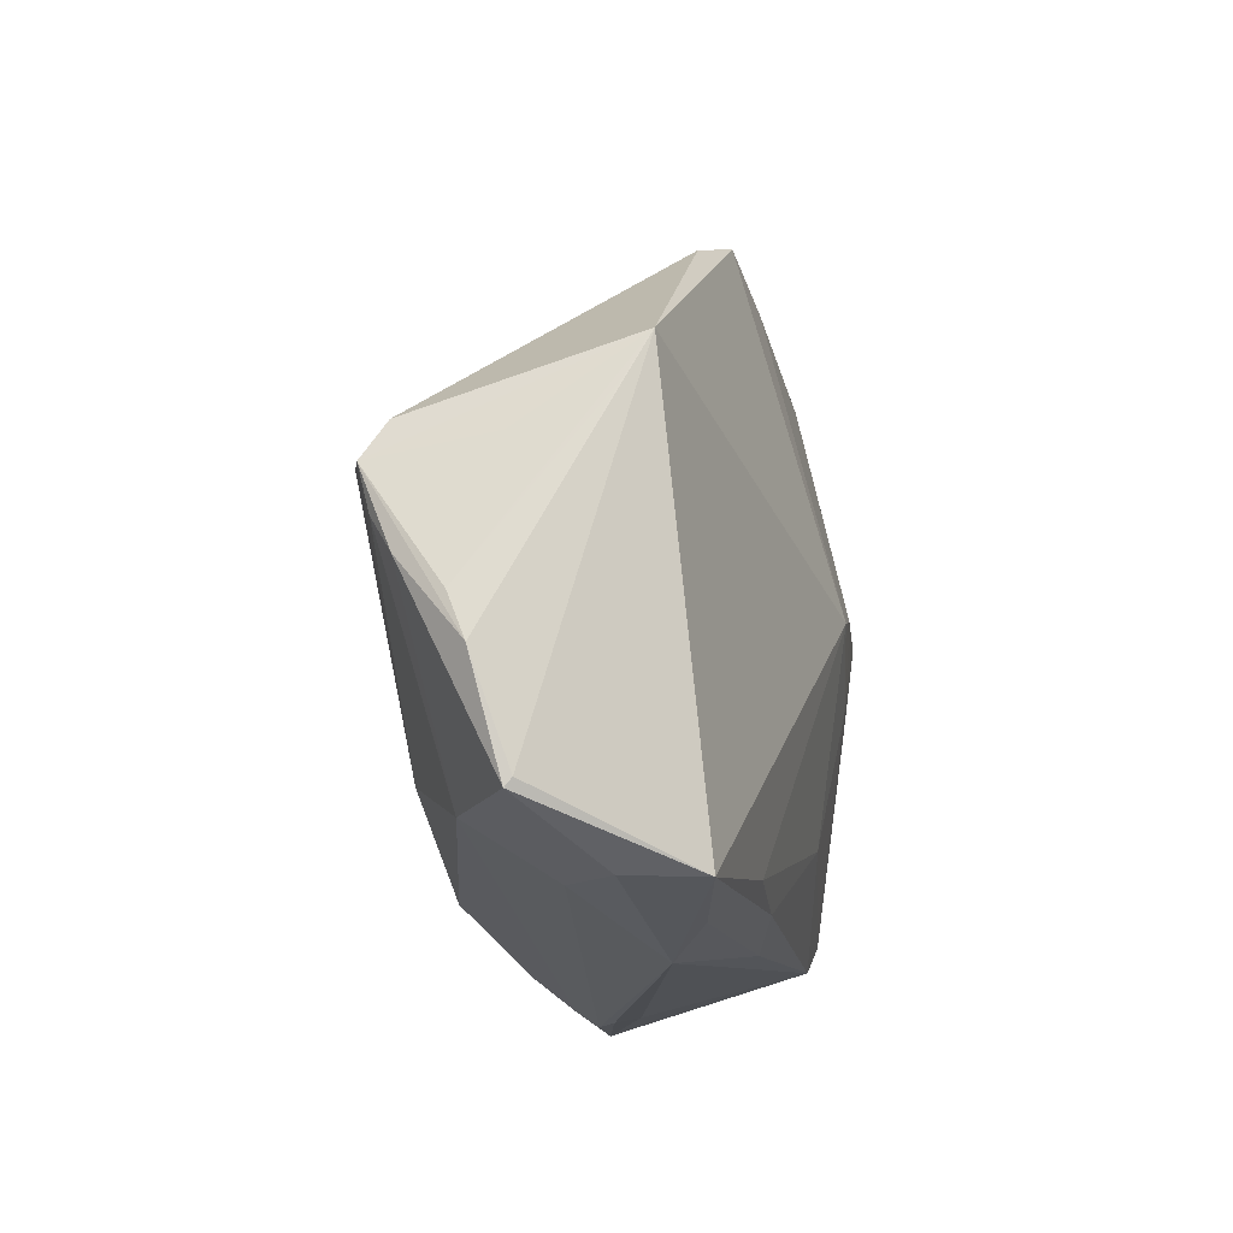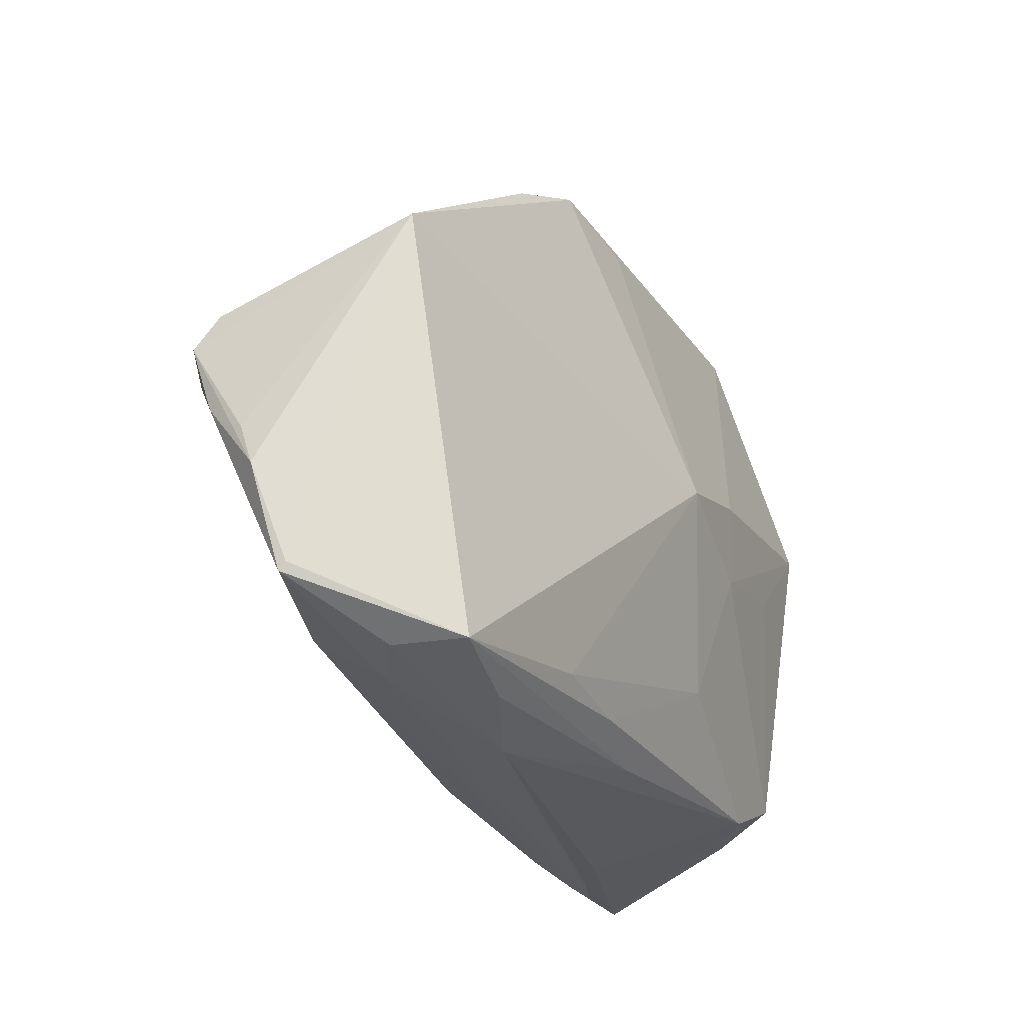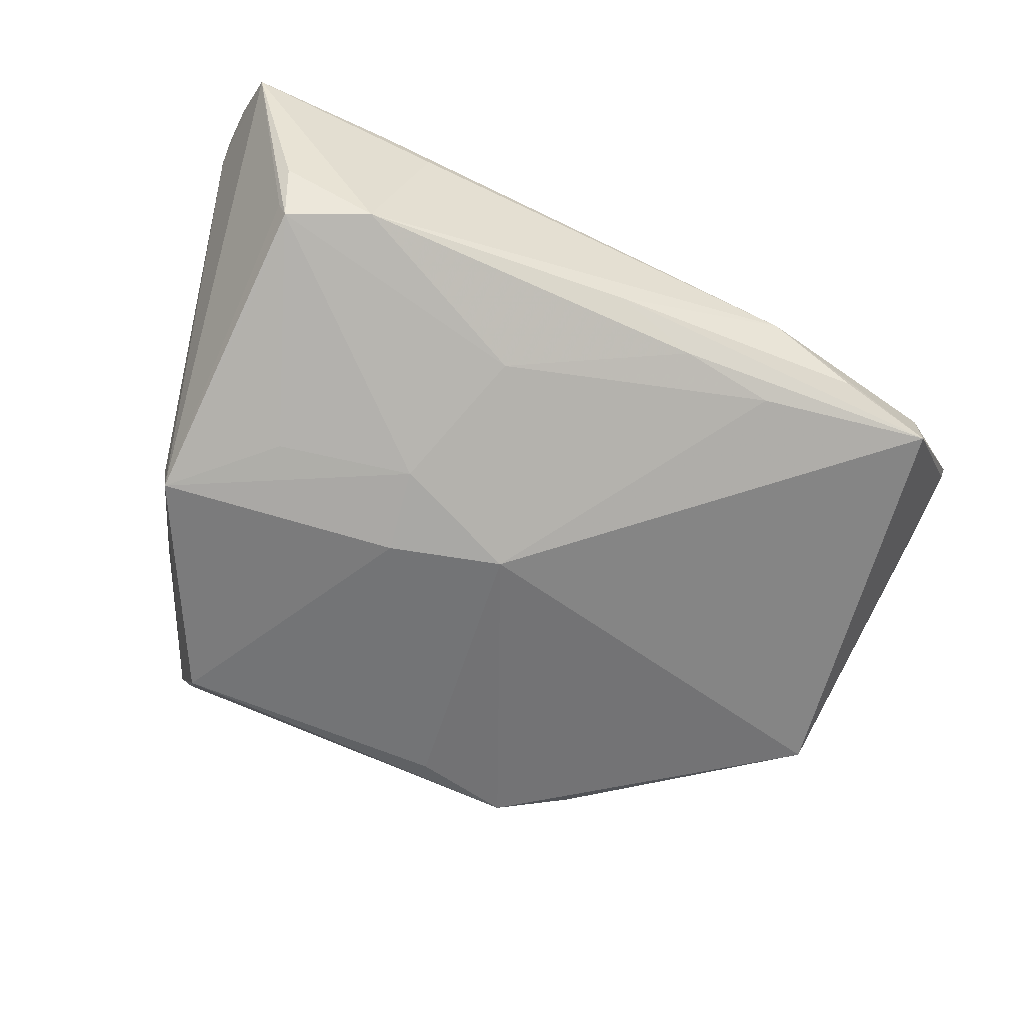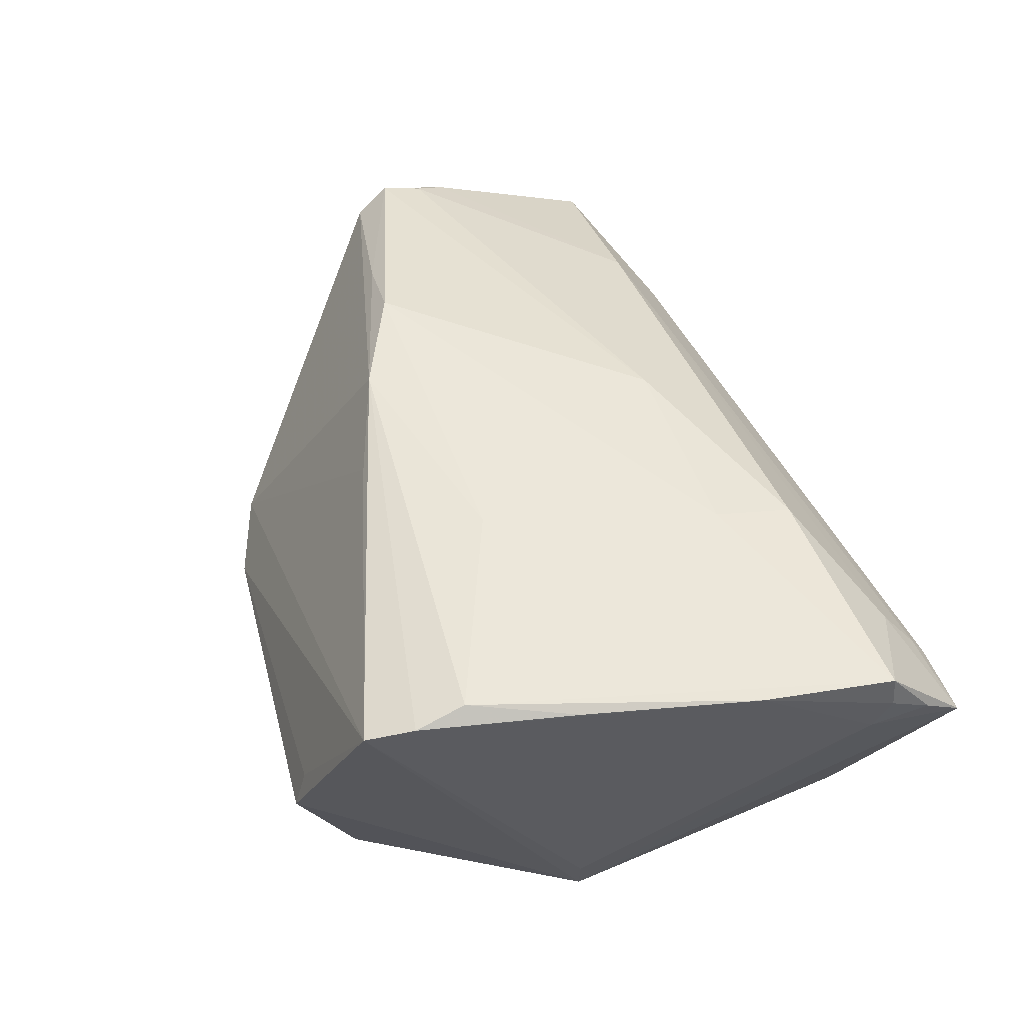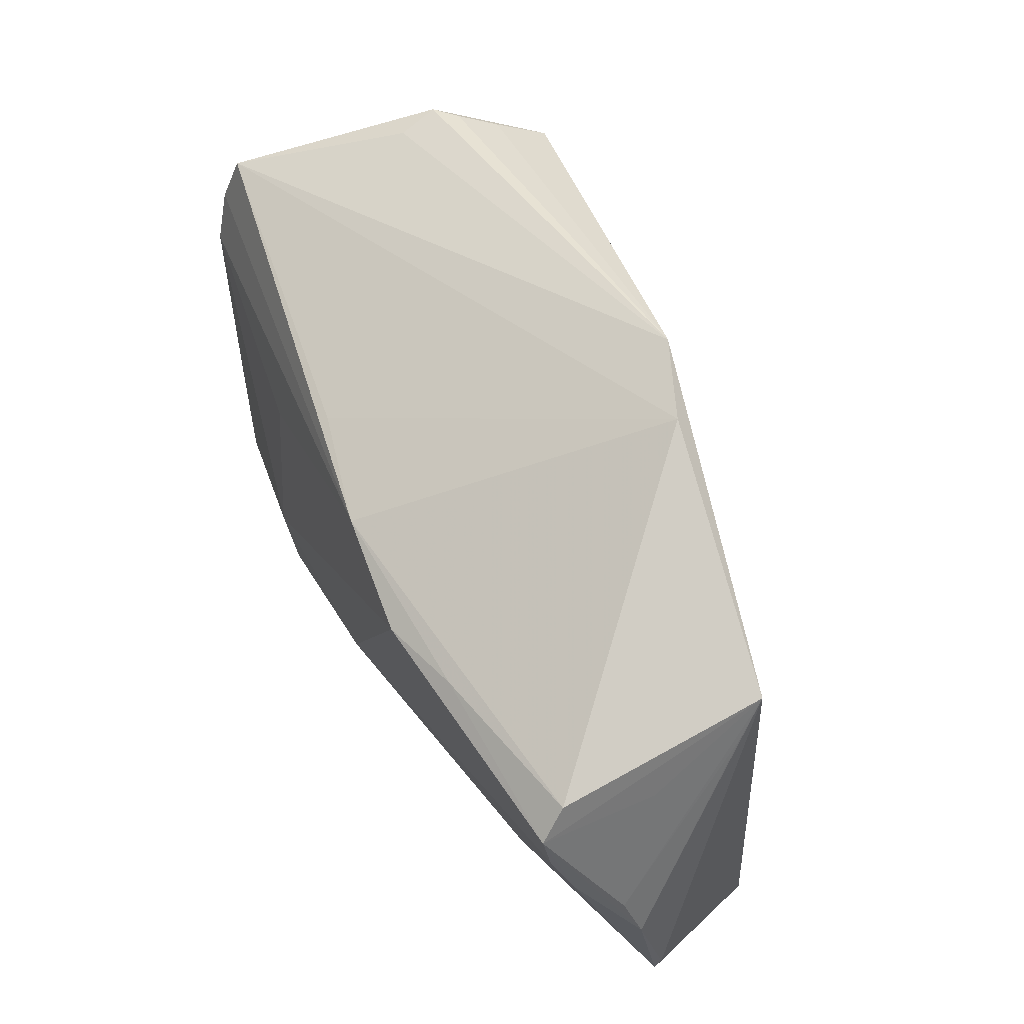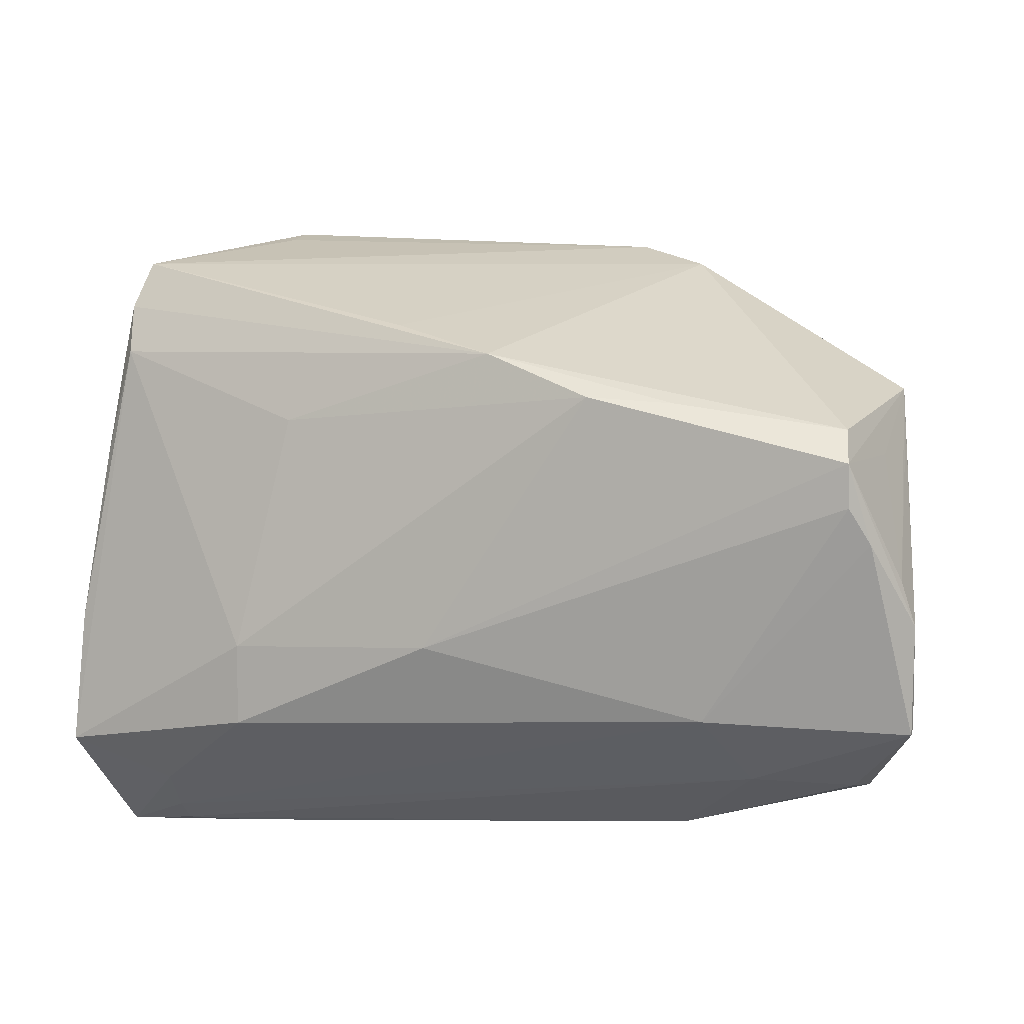
<metadata>
{"format":"obj","ext":"obj","renderer":"f3d","projection":"perspective","resolution":1024,"background":"white","views":[{"elev":-14.1,"azim":96.9,"up":"+Y"},{"elev":-24.4,"azim":113.6,"up":"+Y"},{"elev":-70.4,"azim":-23.1,"up":"+Z"},{"elev":51.0,"azim":-109.0,"up":"+Z"},{"elev":46.7,"azim":67.2,"up":"+Y"},{"elev":-4.7,"azim":25.8,"up":"+Y"}]}
</metadata>
<code>
v -0.01082 0.00592 -0.02619
v -0.04117 -0.02948 -0.01753
v 0.005156 -0.03533 -0.01594
v 0.02921 0.03776 -0.01194
v -0.02334 -0.02522 0.02269
v 0.06192 -0.02545 0.002337
v -0.04087 -0.03874 0.007581
v -0.02943 -0.001208 -0.02496
v 0.05851 0.0005655 0.01687
v -0.04059 0.03157 0.02323
v 0.001053 0.02591 0.02329
v -0.02824 0.03812 -0.0194
v 0.03774 -0.02493 0.01193
v 0.02839 -0.03042 -0.01796
v -0.04467 0.01173 0.02277
v 0.01971 0.04156 -0.01497
v -0.02757 0.04213 -0.01212
v 0.05117 -0.03333 -0.01501
v 0.06352 -0.01323 0.006534
v -0.04147 0.009624 -0.02568
v -0.05032 -0.03908 0.007303
v -0.02803 0.04476 -0.006723
v 0.007199 0.03839 -0.01715
v -0.04178 -0.03319 -0.01296
v -0.03975 -0.01875 -0.02186
v -0.006135 -0.02218 -0.02209
v -0.03996 0.02509 0.02477
v -0.02843 0.04394 0.001074
v -0.04927 -0.01044 0.02163
v 0.02817 0.01472 0.02528
v 0.00357 0.002293 -0.02619
v -0.05206 -0.02747 0.01659
v -0.03877 0.03767 0.02144
v 0.06041 -0.003694 0.01431
v 0.06256 -0.0079 0.008659
v 0.05193 -0.03309 -0.005747
v -0.04228 0.009761 -0.02048
v -0.01225 -0.004502 -0.02534
v 0.0274 -0.03854 -0.00863
v -0.02239 -0.01517 0.0246
v 0.03887 -0.03595 -0.01316
v 0.058 0.01023 0.01521
v -0.05168 -0.02526 0.01225
v -0.02947 0.04575 -0.003652
v 0.03806 0.01382 0.02156
v 0.05798 0.0184 -0.01028
v -0.04052 -0.03679 0.01049
v -0.03997 -0.02924 -0.02038
v -0.02486 -0.03908 0.0003992
v 0.05894 0.005828 0.01811
v 0.01469 0.02099 0.02532
v -0.01409 0.01415 0.02563
v -0.05153 -0.0333 0.01246
v 0.06193 -0.02649 0.003209
v -0.05129 -0.02746 0.02054
v -0.03896 -0.03281 0.01554
v 0.05889 0.01329 -0.007373
v 0.0403 -0.03229 0.0006314
v 0.004341 -0.01564 0.02284
v -0.02976 -0.03345 -0.01954
v 0.05932 0.008322 0.003845
v 0.0161 -0.03233 -0.01804
v -0.03162 -0.03908 0.004488
f 51 42 4
f 16 33 4
f 4 46 16
f 42 46 4
f 37 33 20
f 25 48 20
f 16 46 31
f 11 33 51
f 51 4 11
f 11 4 33
f 28 33 16
f 20 33 44
f 44 12 20
f 33 28 44
f 44 28 16
f 13 9 59
f 20 21 43
f 43 37 20
f 32 29 43
f 43 29 37
f 20 48 2
f 2 21 20
f 48 21 2
f 7 21 63
f 24 48 60
f 60 21 24
f 24 21 48
f 39 7 63
f 18 31 46
f 18 39 41
f 23 12 16
f 16 31 23
f 23 31 12
f 20 12 1
f 12 31 1
f 20 1 38
f 38 1 31
f 6 19 54
f 46 19 6
f 54 18 6
f 6 18 46
f 59 9 50
f 50 30 59
f 50 46 42
f 50 61 46
f 59 30 40
f 45 42 51
f 51 30 45
f 45 50 42
f 30 50 45
f 33 37 10
f 37 29 10
f 51 33 10
f 10 27 51
f 22 44 16
f 12 44 22
f 32 43 53
f 53 43 21
f 56 21 47
f 21 7 47
f 47 13 56
f 7 39 58
f 13 47 58
f 58 47 7
f 54 13 58
f 49 21 60
f 60 39 49
f 63 21 49
f 49 39 63
f 3 18 41
f 3 39 60
f 41 39 3
f 26 38 31
f 60 48 26
f 48 38 26
f 36 18 54
f 39 18 36
f 54 58 36
f 36 58 39
f 8 25 20
f 20 38 8
f 48 25 8
f 8 38 48
f 57 19 46
f 34 50 9
f 19 50 34
f 54 19 34
f 34 13 54
f 9 13 34
f 35 50 19
f 61 50 35
f 19 57 35
f 46 61 35
f 35 57 46
f 27 29 55
f 55 40 27
f 55 29 32
f 32 53 55
f 55 21 56
f 55 53 21
f 51 27 52
f 27 40 52
f 52 30 51
f 52 40 30
f 15 29 27
f 27 10 15
f 15 10 29
f 16 12 17
f 17 22 16
f 12 22 17
f 60 26 62
f 62 3 60
f 18 3 62
f 31 18 14
f 14 26 31
f 18 62 14
f 14 62 26
f 59 40 5
f 40 55 5
f 5 55 56
f 5 13 59
f 56 13 5

</code>
